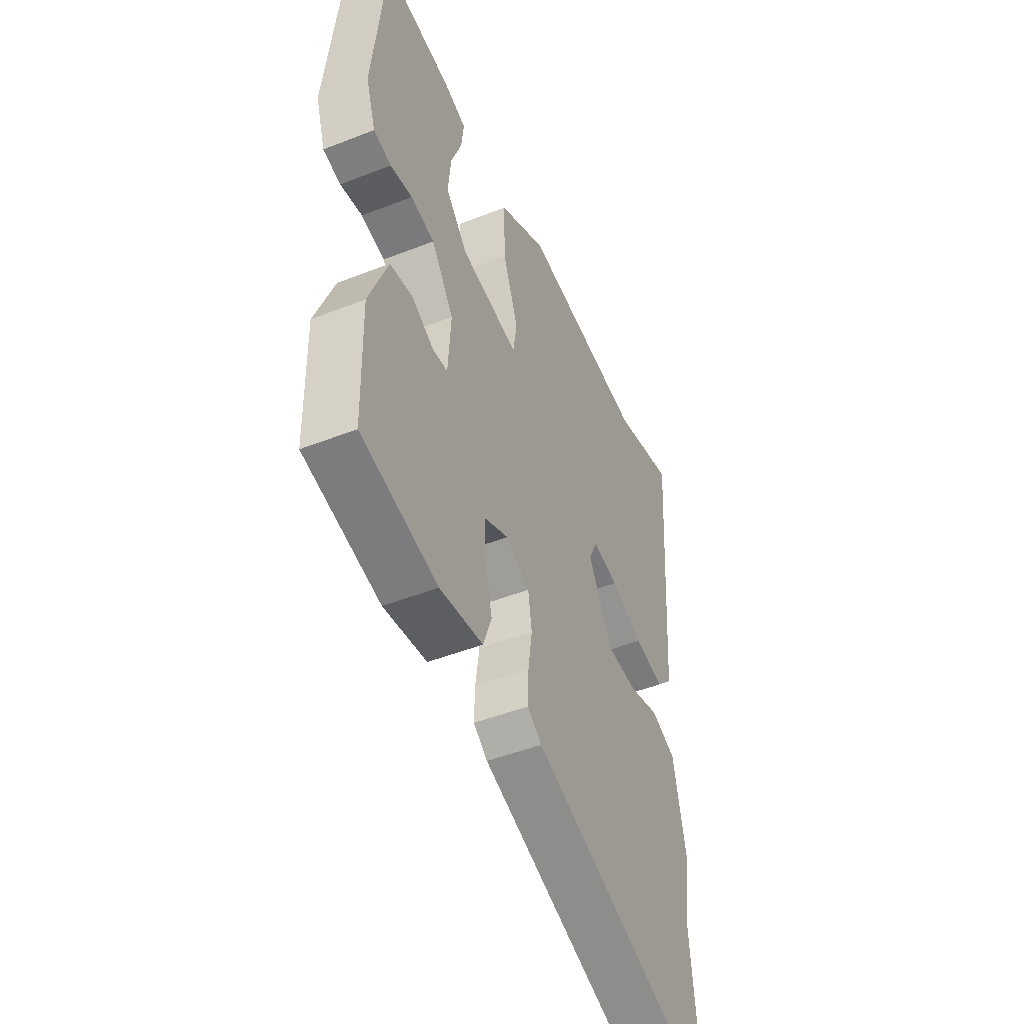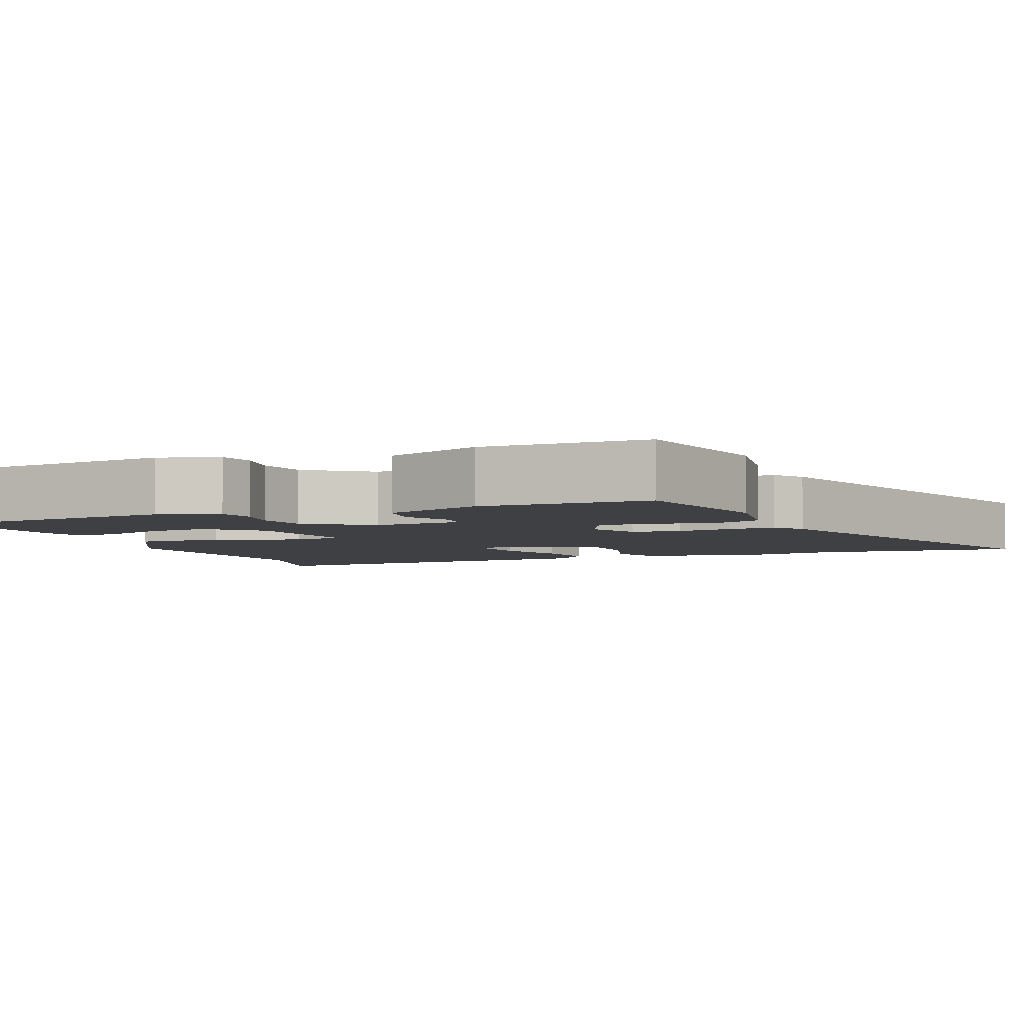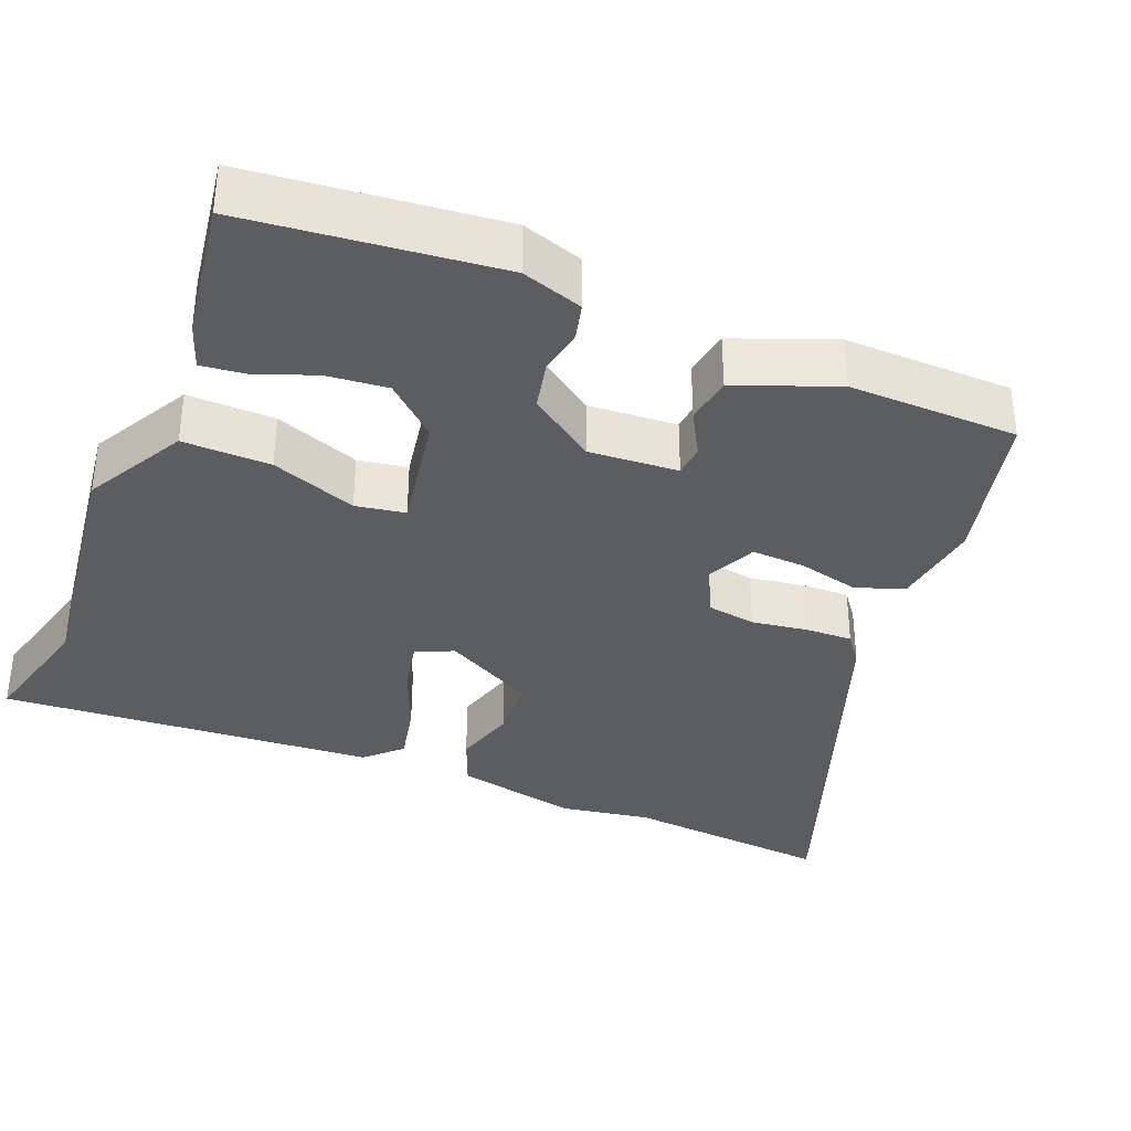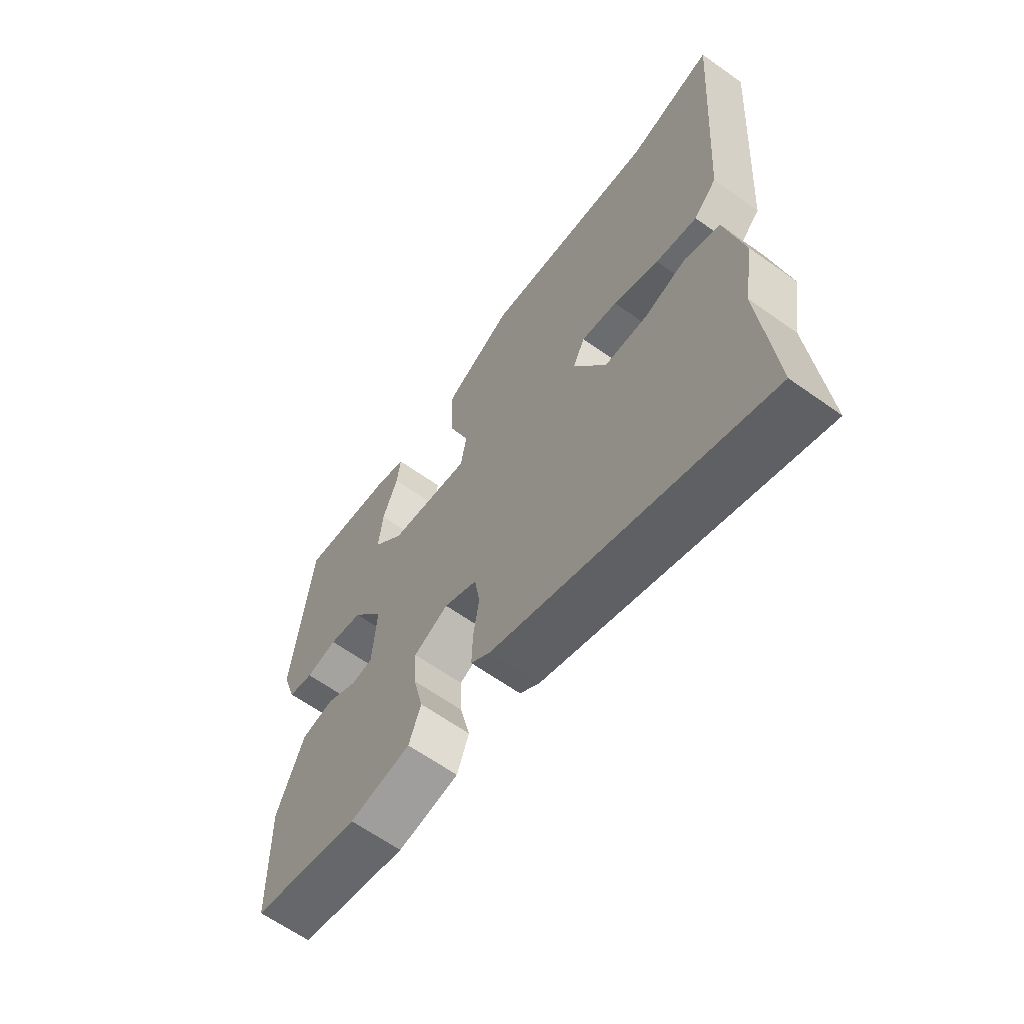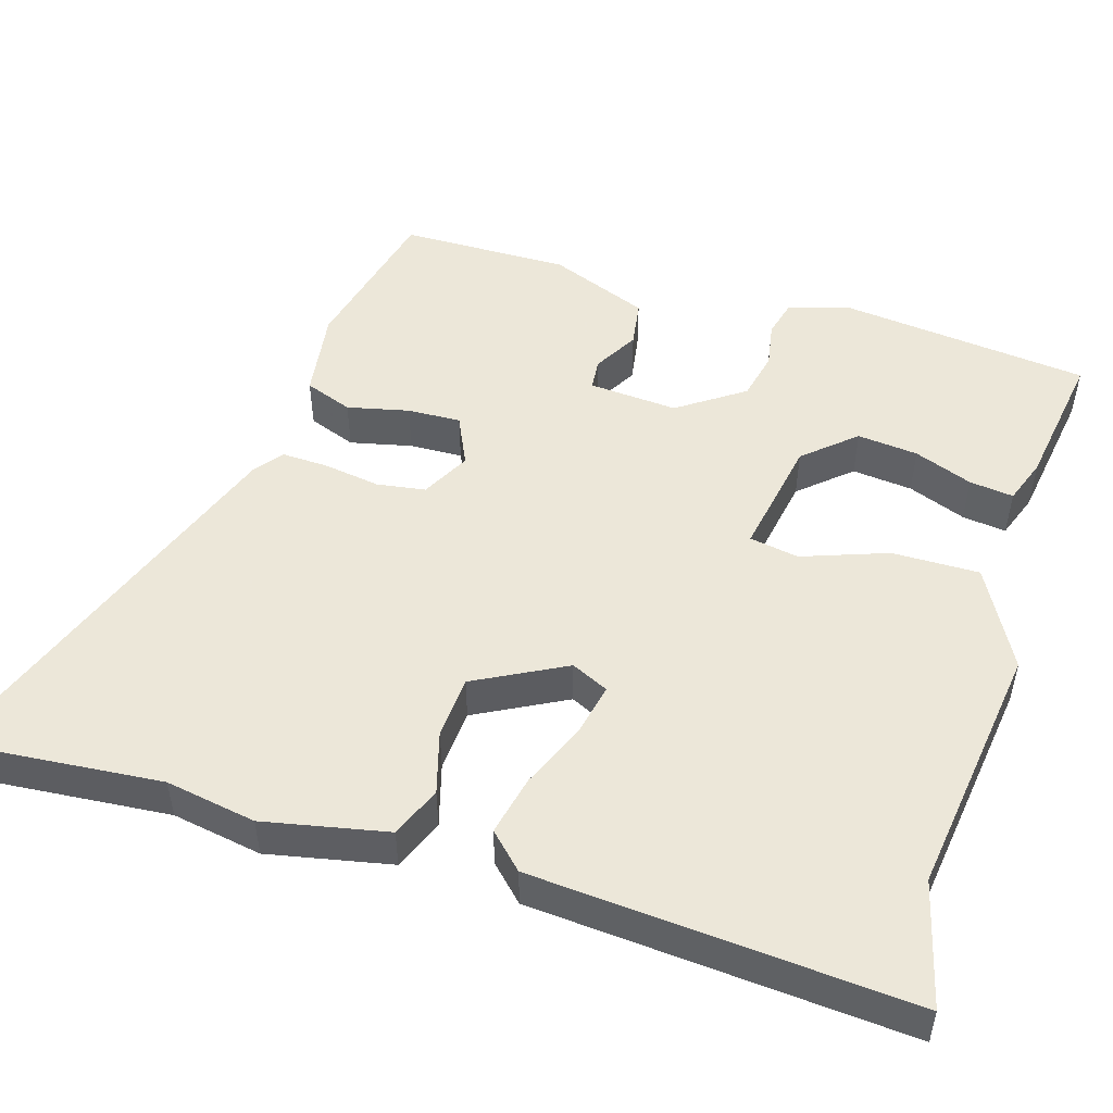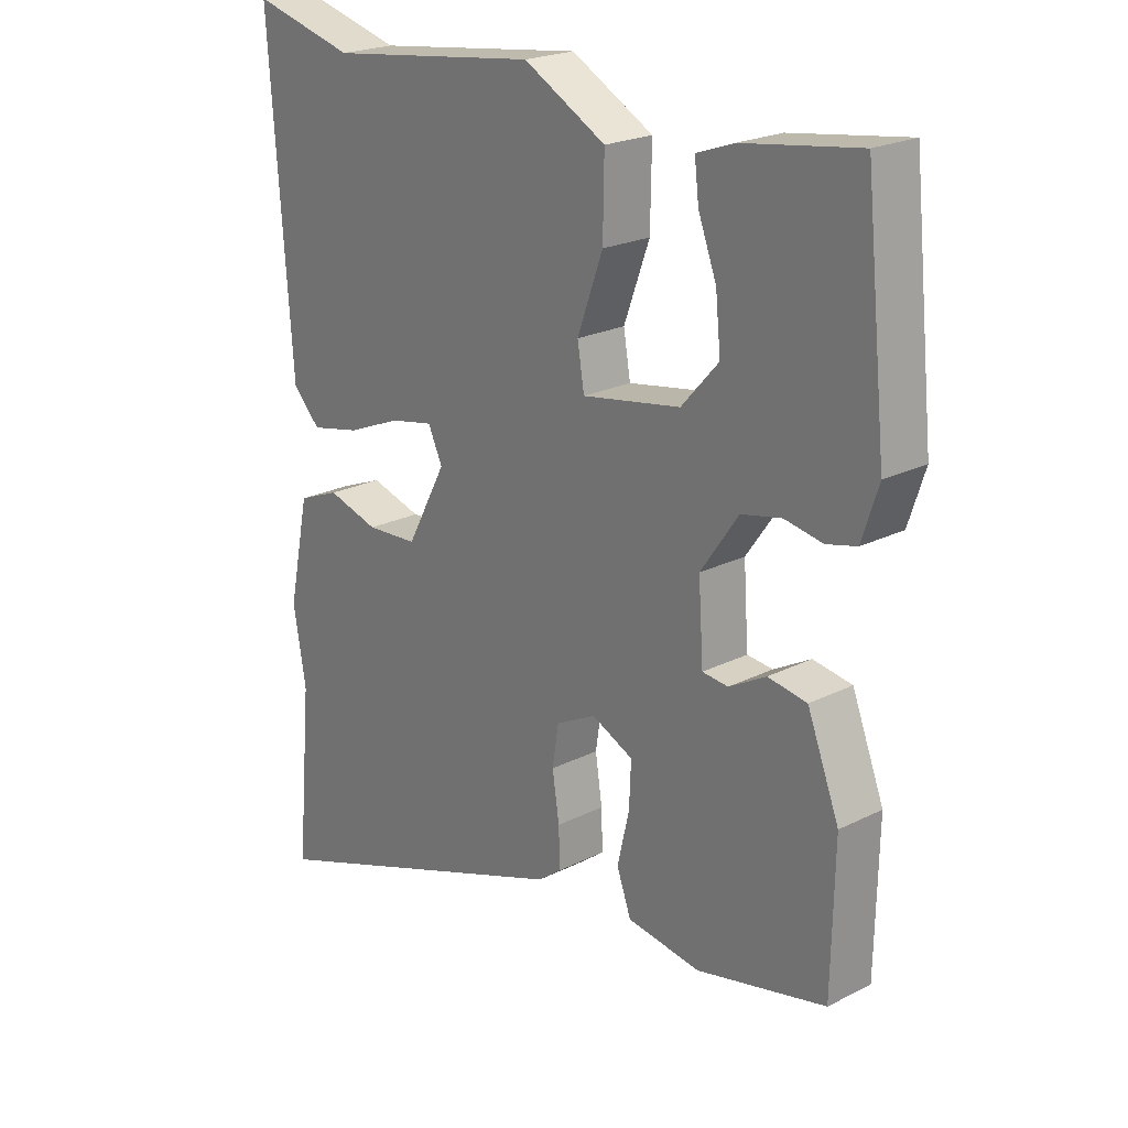
<metadata>
{"format":"obj","ext":"obj","renderer":"f3d","projection":"perspective","resolution":1024,"background":"white","views":[{"elev":-47.6,"azim":113.9,"up":"+Z"},{"elev":-4.7,"azim":111.7,"up":"+Y"},{"elev":-35.6,"azim":67.9,"up":"+Y"},{"elev":-63.9,"azim":-125.7,"up":"+Z"},{"elev":50.2,"azim":-72.7,"up":"+Y"},{"elev":22.3,"azim":49.0,"up":"+Z"}]}
</metadata>
<code>
v -0.522 0.07 0.506
v -0.358 0.07 0.463
v -0.022 0.07 0.506
v 0.109 0.07 0.434
v 0.107 0.07 0.319
v 0.066 0.07 0.207
v 0.077 0.07 0.142
v 0.234 0.07 0.169
v 0.293 0.07 0.235
v 0.285 0.07 0.315
v 0.256 0.07 0.392
v 0.249 0.07 0.45
v 0.308 0.07 0.471
v 0.492 0.07 0.498
v 0.527 0.07 0.168
v 0.501 0.07 0.088
v 0.453 0.07 0.076
v 0.393 0.07 0.087
v 0.329 0.07 0.073
v 0.269 0.07 -0.013
v 0.277 0.07 -0.13
v 0.318 0.07 -0.134
v 0.377 0.07 -0.101
v 0.439 0.07 -0.111
v 0.49 0.07 -0.242
v 0.486 0.07 -0.464
v 0.28 0.07 -0.512
v 0.163 0.07 -0.495
v 0.14 0.07 -0.432
v 0.159 0.07 -0.351
v 0.162 0.07 -0.281
v 0.096 0.07 -0.25
v 0.032 0.07 -0.283
v 0.022 0.07 -0.347
v 0.033 0.07 -0.42
v 0.035 0.07 -0.482
v -0.003 0.07 -0.511
v -0.518 0.07 -0.696
v -0.493 0.07 -0.422
v -0.513 0.07 -0.303
v -0.479 0.07 -0.141
v -0.412 0.07 -0.114
v -0.33 0.07 -0.138
v -0.248 0.07 -0.133
v -0.185 0.07 -0.015
v -0.208 0.07 0.034
v -0.277 0.07 0.02
v -0.364 0.07 -0.016
v -0.443 0.07 -0.033
v -0.487 0.07 0.012
v -0.522 0 0.506
v -0.358 0 0.463
v -0.022 0 0.506
v 0.109 0 0.434
v 0.107 0 0.319
v 0.066 0 0.207
v 0.077 0 0.142
v 0.234 0 0.169
v 0.293 0 0.235
v 0.285 0 0.315
v 0.256 0 0.392
v 0.249 0 0.45
v 0.308 0 0.471
v 0.492 0 0.498
v 0.527 0 0.168
v 0.501 0 0.088
v 0.453 0 0.076
v 0.393 0 0.087
v 0.329 0 0.073
v 0.269 0 -0.013
v 0.277 0 -0.13
v 0.318 0 -0.134
v 0.377 0 -0.101
v 0.439 0 -0.111
v 0.49 0 -0.242
v 0.486 0 -0.464
v 0.28 0 -0.512
v 0.163 0 -0.495
v 0.14 0 -0.432
v 0.159 0 -0.351
v 0.162 0 -0.281
v 0.096 0 -0.25
v 0.032 0 -0.283
v 0.022 0 -0.347
v 0.033 0 -0.42
v 0.035 0 -0.482
v -0.003 0 -0.511
v -0.518 0 -0.696
v -0.493 0 -0.422
v -0.513 0 -0.303
v -0.479 0 -0.141
v -0.412 0 -0.114
v -0.33 0 -0.138
v -0.248 0 -0.133
v -0.185 0 -0.015
v -0.208 0 0.034
v -0.277 0 0.02
v -0.364 0 -0.016
v -0.443 0 -0.033
v -0.487 0 0.012
f 47 48 49 50
f 46 47 50 1
f 40 41 42 43
f 39 40 43 44
f 38 39 44
f 37 38 44 45
f 34 35 36 37
f 27 28 29 30
f 27 30 31
f 26 27 31
f 25 26 31
f 22 23 24 25
f 21 22 25 31
f 20 21 31 32
f 15 16 17 18
f 15 18 19
f 14 15 19
f 10 11 12 13
f 9 10 13 14
f 3 4 5 6
f 2 3 6 7
f 46 1 2 7
f 45 46 7 8
f 34 37 45
f 33 34 45
f 33 45 8
f 32 33 8 9
f 19 20 32
f 9 14 19 32
f 100 99 98 97
f 51 100 97 96
f 93 92 91 90
f 94 93 90 89
f 94 89 88
f 95 94 88 87
f 87 86 85 84
f 80 79 78 77
f 81 80 77
f 81 77 76
f 81 76 75
f 75 74 73 72
f 81 75 72 71
f 82 81 71 70
f 68 67 66 65
f 69 68 65
f 69 65 64
f 63 62 61 60
f 64 63 60 59
f 56 55 54 53
f 57 56 53 52
f 57 52 51 96
f 58 57 96 95
f 95 87 84
f 95 84 83
f 58 95 83
f 59 58 83 82
f 82 70 69
f 82 69 64 59
f 1 51 52 2
f 2 52 53 3
f 3 53 54 4
f 4 54 55 5
f 5 55 56 6
f 6 56 57 7
f 7 57 58 8
f 8 58 59 9
f 9 59 60 10
f 10 60 61 11
f 11 61 62 12
f 12 62 63 13
f 13 63 64 14
f 14 64 65 15
f 15 65 66 16
f 16 66 67 17
f 17 67 68 18
f 18 68 69 19
f 19 69 70 20
f 20 70 71 21
f 21 71 72 22
f 22 72 73 23
f 23 73 74 24
f 24 74 75 25
f 25 75 76 26
f 26 76 77 27
f 27 77 78 28
f 28 78 79 29
f 29 79 80 30
f 30 80 81 31
f 31 81 82 32
f 32 82 83 33
f 33 83 84 34
f 34 84 85 35
f 35 85 86 36
f 36 86 87 37
f 37 87 88 38
f 38 88 89 39
f 39 89 90 40
f 40 90 91 41
f 41 91 92 42
f 42 92 93 43
f 43 93 94 44
f 44 94 95 45
f 45 95 96 46
f 46 96 97 47
f 47 97 98 48
f 48 98 99 49
f 49 99 100 50
f 50 100 51 1

</code>
